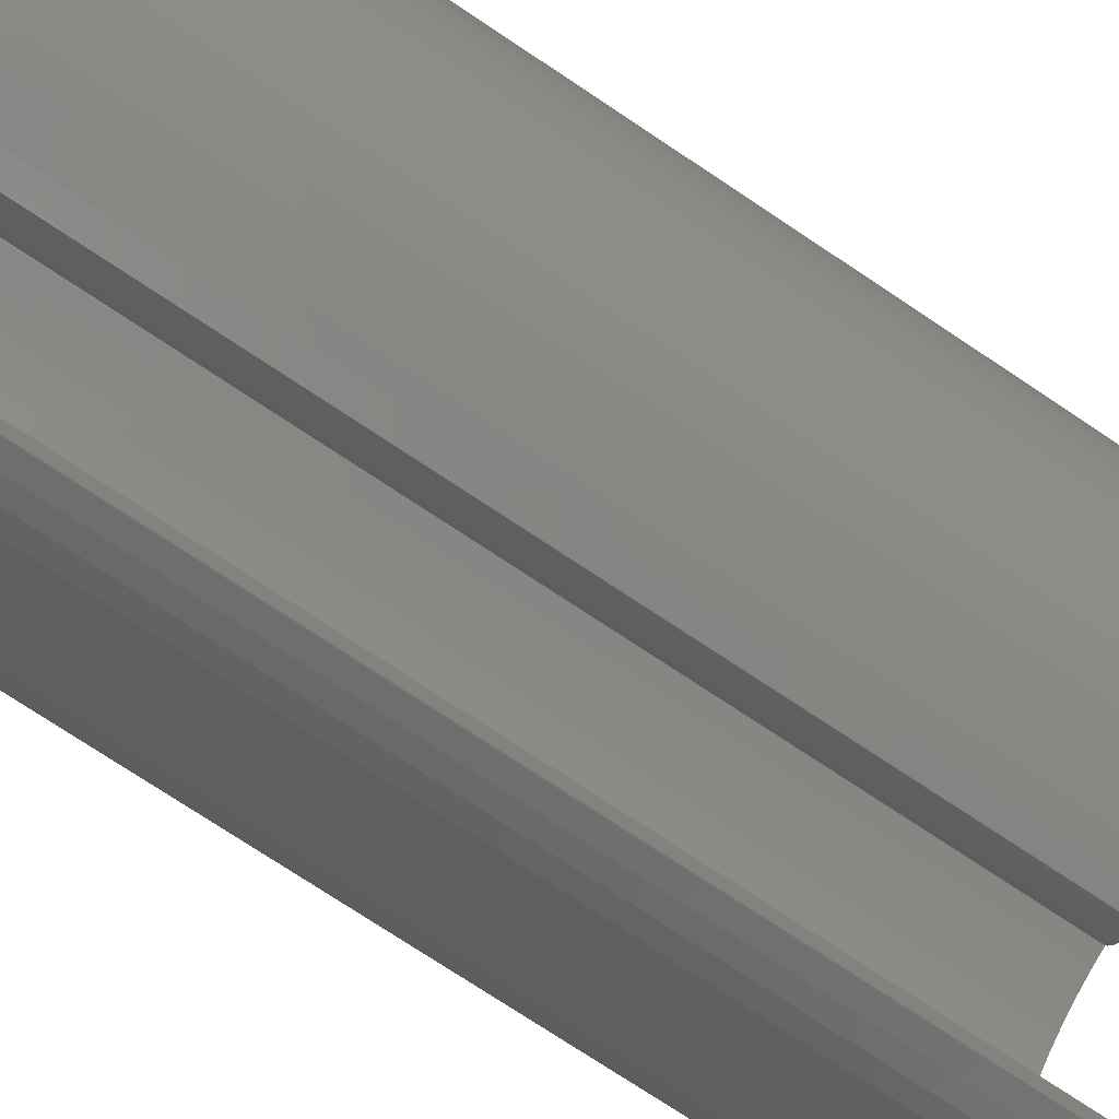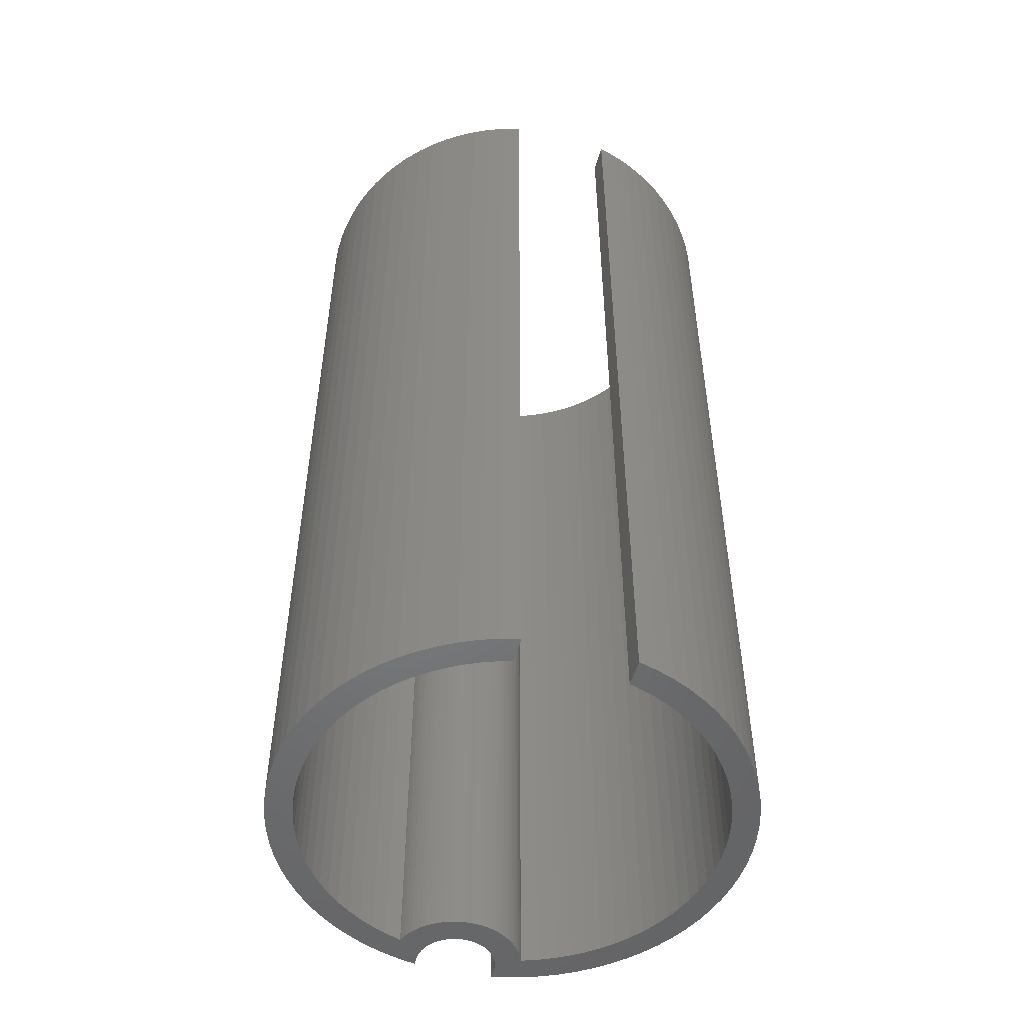
<metadata>
{"format":"stl","ext":"stl","renderer":"f3d","projection":"perspective","resolution":1024,"background":"white","views":[{"elev":-75.3,"azim":-123.6,"up":"+Y"},{"elev":-51.2,"azim":-15.2,"up":"+Z"}]}
</metadata>
<code>
# stl→obj: 432 verts, 860 faces
v 10.29 14.16 0
v 9.144 14.92 70
v 10.29 14.16 70
v 9.144 14.92 0
v -5.408 16.64 0
v -6.697 16.17 70
v -5.408 16.64 70
v -6.697 16.17 0
v -16.17 6.697 0
v -15.59 7.945 70
v -15.59 7.945 0
v -16.17 6.697 70
v 17.45 -1.373 70
v 17.5 0 0
v 17.5 0 70
v 17.45 -1.373 0
v -15.59 -7.945 0
v -16.17 -6.697 70
v -16.17 -6.697 0
v -15.59 -7.945 70
v 17.28 2.738 70
v 17.02 4.085 0
v 17.02 4.085 70
v 17.28 2.738 0
v 16.64 5.408 0
v 16.64 5.408 70
v 14.92 9.144 70
v 14.16 10.29 0
v 14.16 10.29 70
v 14.92 9.144 0
v 7.945 15.59 70
v 7.945 15.59 0
v -9.144 14.92 0
v -10.29 14.16 70
v -9.144 14.92 70
v -10.29 14.16 0
v 4 -17.03 0
v 4.085 -17.02 70
v 4 -17.03 70
v 4.085 -17.02 0
v 11.37 -13.31 0
v 12.37 -12.37 70
v 11.37 -13.31 70
v 12.37 -12.37 0
v -9.144 -14.92 0
v -7.945 -15.59 70
v -9.144 -14.92 70
v -7.945 -15.59 0
v -10.29 -14.16 0
v -10.29 -14.16 70
v 17.45 1.373 70
v 17.45 1.373 0
v 16.17 6.697 0
v 16.17 6.697 70
v 15.59 7.945 0
v 15.59 7.945 70
v 11.37 13.31 0
v 11.37 13.31 70
v 6.697 16.17 70
v 6.697 16.17 0
v 5.408 16.64 0
v 4.085 17.02 70
v 5.408 16.64 70
v 4.085 17.02 0
v -17.5 0 0
v -17.45 1.373 70
v -17.45 1.373 0
v -17.5 0 70
v -17.02 4.085 0
v -16.64 5.408 70
v -16.64 5.408 0
v -17.02 4.085 70
v -14.92 9.144 0
v -14.16 10.29 70
v -14.16 10.29 0
v -14.92 9.144 70
v -7.945 15.59 70
v -7.945 15.59 0
v 14.92 -9.144 70
v 15.59 -7.945 0
v 15.59 -7.945 70
v 14.92 -9.144 0
v 6.697 -16.17 0
v 7.945 -15.59 70
v 6.697 -16.17 70
v 7.945 -15.59 0
v 9.144 -14.92 0
v 10.29 -14.16 70
v 9.144 -14.92 70
v 10.29 -14.16 0
v -6.697 -16.17 0
v -5.408 -16.64 70
v -6.697 -16.17 70
v -5.408 -16.64 0
v -4.085 -17.02 70
v -4.085 -17.02 0
v -17.45 -1.373 0
v -17.45 -1.373 70
v -4 -14.96 0
v -4 -17.03 0
v -4.79 -14.74 0
v -5.932 -14.32 0
v -7.037 -13.81 0
v -8.099 -13.22 0
v -9.111 -12.54 0
v -10.07 -11.79 0
v -11.37 -13.31 0
v -10.96 -10.96 0
v -12.37 -12.37 0
v -11.79 -10.07 0
v -13.31 -11.37 0
v -12.54 -9.111 0
v -14.16 -10.29 0
v -13.22 -8.099 0
v -14.92 -9.144 0
v -13.81 -7.037 0
v -14.32 -5.932 0
v -14.74 -4.79 0
v -16.64 -5.408 0
v -17.02 -4.085 0
v -15.07 -3.618 0
v 2.991 16.26 0
v 3 16.5 0
v 3.536 12.96 0
v 2.963 16.03 0
v 1.948 14.22 0
v 3.247 12.7 0
v 2.939 12.45 0
v 2.917 15.8 0
v 2.853 15.57 0
v 2.772 15.35 0
v 2.673 15.14 0
v 1.763 14.07 0
v 2.612 12.24 0
v 2.558 14.93 0
v 2.427 14.74 0
v 2.281 14.55 0
v 1.567 13.94 0
v 2.27 12.04 0
v 2.121 14.38 0
v 1.362 13.83 0
v 1.913 11.88 0
v 1.148 13.73 0
v 1.545 11.74 0
v 0.9271 13.65 0
v 1.167 11.64 0
v 0.7003 13.58 0
v 0.7822 11.56 0
v 0.4693 13.54 0
v 0.3923 11.52 0
v 0.2354 13.51 0
v 0 11.5 0
v 0 13.5 0
v -0.2354 13.51 0
v -0.3923 11.52 0
v -0.4693 13.54 0
v -0.7822 11.56 0
v -0.7003 13.58 0
v -1.167 11.64 0
v -0.9271 13.65 0
v -1.545 11.74 0
v -1.148 13.73 0
v -1.913 11.88 0
v -1.362 13.83 0
v -2.27 12.04 0
v -1.567 13.94 0
v -2.612 12.24 0
v -1.763 14.07 0
v -2.939 12.45 0
v -1.948 14.22 0
v -3.247 12.7 0
v -2.121 14.38 0
v -3.536 12.96 0
v -2.281 14.55 0
v -3.802 13.25 0
v -2.427 14.74 0
v -4.045 13.56 0
v -2.558 14.93 0
v -4.263 13.89 0
v -2.673 15.14 0
v -4.455 14.23 0
v -2.772 15.35 0
v -4.619 14.59 0
v -4.687 14.77 0
v -2.853 15.57 0
v -2.917 15.8 0
v -2.963 16.03 0
v -4.085 17.02 0
v -2.991 16.26 0
v -3 16.5 0
v -3 17.23 0
v -4.79 14.74 0
v -5.932 14.32 0
v -7.037 13.81 0
v -8.099 13.22 0
v -9.111 12.54 0
v -10.07 11.79 0
v -11.37 13.31 0
v -10.96 10.96 0
v -12.37 12.37 0
v -11.79 10.07 0
v -13.31 11.37 0
v -12.54 9.111 0
v -13.22 8.099 0
v -13.81 7.037 0
v -14.32 5.932 0
v -14.74 4.79 0
v -15.07 3.618 0
v -15.31 2.425 0
v -17.28 2.738 0
v -15.45 1.216 0
v -15.5 0 0
v -15.31 -2.425 0
v -17.28 -2.738 0
v -15.45 -1.216 0
v 15.5 0 0
v 15.45 -1.216 0
v 17.28 -2.738 0
v 15.31 -2.425 0
v 17.02 -4.085 0
v 15.45 1.216 0
v 15.07 -3.618 0
v 16.64 -5.408 0
v 14.74 -4.79 0
v 16.17 -6.697 0
v 15.31 2.425 0
v 14.32 -5.932 0
v 15.07 3.618 0
v 13.81 -7.037 0
v 13.22 -8.099 0
v 14.16 -10.29 0
v 12.54 -9.111 0
v 13.31 -11.37 0
v 11.79 -10.07 0
v 10.96 -10.96 0
v 10.07 -11.79 0
v 9.111 -12.54 0
v 8.099 -13.22 0
v 7.037 -13.81 0
v 5.932 -14.32 0
v 5.408 -16.64 0
v 4.79 -14.74 0
v 4 -14.96 0
v 14.74 4.79 0
v 14.32 5.932 0
v 13.81 7.037 0
v 13.22 8.099 0
v 12.54 9.111 0
v 13.31 11.37 0
v 11.79 10.07 0
v 12.37 12.37 0
v 10.96 10.96 0
v 10.07 11.79 0
v 9.111 12.54 0
v 8.099 13.22 0
v 7.037 13.81 0
v 5.932 14.32 0
v 4.79 14.74 0
v 4.687 14.77 0
v 4.619 14.59 0
v 4.455 14.23 0
v 4.263 13.89 0
v 4.045 13.56 0
v 3.802 13.25 0
v 3 17.23 0
v -14.92 -9.144 70
v -14.16 -10.29 70
v -13.31 -11.37 70
v 13.31 11.37 70
v 12.37 12.37 70
v 3 17.23 70
v -4.085 17.02 70
v -3 16.5 70
v -3 17.23 70
v -3.536 12.96 70
v -3.247 12.7 70
v -3.802 13.25 70
v -4.045 13.56 70
v -4.687 14.77 70
v -4.263 13.89 70
v -4.455 14.23 70
v -4.619 14.59 70
v -4.79 14.74 70
v -5.932 14.32 70
v -7.037 13.81 70
v -8.099 13.22 70
v -9.111 12.54 70
v -10.07 11.79 70
v -11.37 13.31 70
v -10.96 10.96 70
v -12.37 12.37 70
v -11.79 10.07 70
v -13.31 11.37 70
v -12.54 9.111 70
v -13.22 8.099 70
v -13.81 7.037 70
v -14.32 5.932 70
v -14.74 4.79 70
v -15.07 3.618 70
v 15.5 0 70
v 15.45 1.216 70
v 15.31 2.425 70
v 15.45 -1.216 70
v 15.07 3.618 70
v 17.28 -2.738 70
v 14.74 4.79 70
v 15.31 -2.425 70
v 14.32 5.932 70
v 17.02 -4.085 70
v 15.07 -3.618 70
v 13.81 7.037 70
v 13.22 8.099 70
v 12.54 9.111 70
v 11.79 10.07 70
v 10.96 10.96 70
v 10.07 11.79 70
v 9.111 12.54 70
v 8.099 13.22 70
v 7.037 13.81 70
v 5.932 14.32 70
v 4.79 14.74 70
v 4.687 14.77 70
v 2.772 15.35 70
v 4.619 14.59 70
v 2.963 16.03 70
v 2.853 15.57 70
v 2.917 15.8 70
v 4.455 14.23 70
v 2.673 15.14 70
v 4.263 13.89 70
v 2.558 14.93 70
v 3 16.5 70
v 2.991 16.26 70
v 4.045 13.56 70
v 2.427 14.74 70
v 3.802 13.25 70
v 2.281 14.55 70
v 3.536 12.96 70
v 2.121 14.38 70
v 3.247 12.7 70
v 1.948 14.22 70
v 2.939 12.45 70
v 1.763 14.07 70
v 2.612 12.24 70
v 1.567 13.94 70
v 2.27 12.04 70
v 1.362 13.83 70
v 1.913 11.88 70
v 1.148 13.73 70
v 1.545 11.74 70
v 0.9271 13.65 70
v 1.167 11.64 70
v 0.7003 13.58 70
v 0.7822 11.56 70
v 0.4693 13.54 70
v 0.3923 11.52 70
v 0.2354 13.51 70
v 0 13.5 70
v 0 11.5 70
v -0.2354 13.51 70
v -0.3923 11.52 70
v -0.4693 13.54 70
v -0.7822 11.56 70
v -0.7003 13.58 70
v -1.167 11.64 70
v -0.9271 13.65 70
v -1.545 11.74 70
v -1.148 13.73 70
v -1.913 11.88 70
v -1.362 13.83 70
v -2.27 12.04 70
v -1.567 13.94 70
v -2.612 12.24 70
v -1.763 14.07 70
v -2.939 12.45 70
v -1.948 14.22 70
v -2.121 14.38 70
v -2.281 14.55 70
v -2.427 14.74 70
v -2.558 14.93 70
v -2.673 15.14 70
v -2.772 15.35 70
v -2.853 15.57 70
v -2.917 15.8 70
v -2.963 16.03 70
v -2.991 16.26 70
v 16.64 -5.408 70
v 14.74 -4.79 70
v 16.17 -6.697 70
v 14.32 -5.932 70
v 13.81 -7.037 70
v 13.22 -8.099 70
v 14.16 -10.29 70
v 12.54 -9.111 70
v 13.31 -11.37 70
v 11.79 -10.07 70
v 10.96 -10.96 70
v 10.07 -11.79 70
v 9.111 -12.54 70
v 8.099 -13.22 70
v 7.037 -13.81 70
v 5.932 -14.32 70
v 5.408 -16.64 70
v 4.79 -14.74 70
v 4 -14.96 70
v -4 -14.96 70
v -4 -17.03 70
v -4.79 -14.74 70
v -5.932 -14.32 70
v -7.037 -13.81 70
v -8.099 -13.22 70
v -9.111 -12.54 70
v -10.07 -11.79 70
v -11.37 -13.31 70
v -10.96 -10.96 70
v -12.37 -12.37 70
v -11.79 -10.07 70
v -12.54 -9.111 70
v -13.22 -8.099 70
v -13.81 -7.037 70
v -14.32 -5.932 70
v -14.74 -4.79 70
v -16.64 -5.408 70
v -15.07 -3.618 70
v -17.02 -4.085 70
v -15.31 -2.425 70
v -17.28 -2.738 70
v -15.45 -1.216 70
v -15.5 0 70
v -15.31 2.425 70
v -17.28 2.738 70
v -15.45 1.216 70
f 1 2 3
f 2 1 4
f 5 6 7
f 6 5 8
f 9 10 11
f 10 9 12
f 13 14 15
f 14 13 16
f 17 18 19
f 18 17 20
f 21 22 23
f 22 21 24
f 23 25 26
f 25 23 22
f 27 28 29
f 28 27 30
f 4 31 2
f 31 4 32
f 33 34 35
f 34 33 36
f 37 38 39
f 38 37 40
f 41 42 43
f 42 41 44
f 45 46 47
f 46 45 48
f 49 47 50
f 47 49 45
f 51 24 21
f 24 51 52
f 26 53 54
f 53 26 25
f 54 55 56
f 55 54 53
f 56 30 27
f 30 56 55
f 57 3 58
f 3 57 1
f 32 59 31
f 59 32 60
f 61 62 63
f 62 61 64
f 65 66 67
f 66 65 68
f 69 70 71
f 70 69 72
f 73 74 75
f 74 73 76
f 8 77 6
f 77 8 78
f 78 35 77
f 35 78 33
f 15 52 51
f 52 15 14
f 79 80 81
f 80 79 82
f 83 84 85
f 84 83 86
f 87 88 89
f 88 87 90
f 86 89 84
f 89 86 87
f 91 92 93
f 92 91 94
f 94 95 92
f 95 94 96
f 48 93 46
f 93 48 91
f 97 68 65
f 68 97 98
f 96 99 100
f 94 99 96
f 99 94 101
f 94 102 101
f 91 102 94
f 91 103 102
f 48 103 91
f 48 104 103
f 45 104 48
f 104 45 105
f 49 105 45
f 105 49 106
f 107 106 49
f 106 107 108
f 109 108 107
f 108 109 110
f 111 110 109
f 110 111 112
f 113 112 111
f 112 113 114
f 115 114 113
f 114 115 116
f 17 116 115
f 116 17 117
f 19 117 17
f 117 19 118
f 119 118 19
f 120 121 119
f 118 119 121
f 64 122 123
f 124 125 122
f 126 127 128
f 124 129 125
f 124 130 129
f 124 131 130
f 124 132 131
f 133 128 134
f 124 135 132
f 124 136 135
f 124 137 136
f 138 134 139
f 124 140 137
f 127 126 140
f 141 139 142
f 128 133 126
f 134 138 133
f 143 142 144
f 139 141 138
f 145 144 146
f 142 143 141
f 144 145 143
f 147 146 148
f 146 147 145
f 148 149 147
f 150 149 148
f 150 151 149
f 152 151 150
f 152 153 151
f 152 154 153
f 155 154 152
f 155 156 154
f 157 156 155
f 156 157 158
f 159 158 157
f 158 159 160
f 161 160 159
f 160 161 162
f 163 162 161
f 162 163 164
f 165 164 163
f 164 165 166
f 167 166 165
f 166 167 168
f 169 168 167
f 168 169 170
f 171 170 169
f 170 171 172
f 173 172 171
f 172 173 174
f 175 174 173
f 174 175 176
f 177 176 175
f 176 177 178
f 179 178 177
f 178 179 180
f 181 180 179
f 180 181 182
f 183 182 181
f 184 182 183
f 182 184 185
f 185 184 186
f 186 184 187
f 188 187 184
f 187 188 189
f 189 188 190
f 190 188 191
f 5 184 192
f 184 5 188
f 193 5 192
f 193 8 5
f 194 8 193
f 194 78 8
f 195 78 194
f 33 195 196
f 195 33 78
f 36 196 197
f 196 36 33
f 198 197 199
f 197 198 36
f 200 199 201
f 199 200 198
f 202 201 203
f 75 203 204
f 201 202 200
f 73 204 205
f 203 75 202
f 11 205 206
f 9 206 207
f 204 73 75
f 71 207 208
f 69 208 209
f 210 209 211
f 205 11 73
f 67 211 212
f 121 120 213
f 214 213 120
f 206 9 11
f 213 214 215
f 207 71 9
f 97 215 214
f 208 69 71
f 215 97 212
f 209 210 69
f 65 212 97
f 211 67 210
f 212 65 67
f 216 14 16
f 217 16 218
f 14 216 52
f 219 218 220
f 221 52 216
f 222 220 223
f 52 221 24
f 224 223 225
f 226 24 221
f 227 225 80
f 24 226 22
f 228 22 226
f 16 217 216
f 218 219 217
f 220 222 219
f 229 80 82
f 223 224 222
f 225 227 224
f 230 82 231
f 80 229 227
f 232 231 233
f 82 230 229
f 231 232 230
f 234 233 44
f 233 234 232
f 235 44 41
f 44 235 234
f 236 41 90
f 41 236 235
f 237 90 87
f 90 237 236
f 87 238 237
f 86 238 87
f 86 239 238
f 83 239 86
f 83 240 239
f 241 240 83
f 241 242 240
f 243 241 40
f 243 40 37
f 241 243 242
f 22 228 25
f 244 25 228
f 25 244 53
f 245 53 244
f 53 245 55
f 246 55 245
f 55 246 30
f 247 30 246
f 30 247 28
f 248 28 247
f 28 248 249
f 250 249 248
f 249 250 251
f 252 251 250
f 251 252 57
f 253 57 252
f 57 253 1
f 254 1 253
f 1 254 4
f 255 4 254
f 255 32 4
f 256 32 255
f 256 60 32
f 257 60 256
f 257 61 60
f 258 61 257
f 259 61 258
f 122 260 261
f 122 259 260
f 122 261 262
f 259 64 61
f 122 262 263
f 122 263 264
f 122 264 124
f 140 124 127
f 122 64 259
f 64 123 265
f 113 266 115
f 266 113 267
f 111 267 113
f 267 111 268
f 115 20 17
f 20 115 266
f 269 251 270
f 251 269 249
f 251 58 270
f 58 251 57
f 60 63 59
f 63 60 61
f 64 271 62
f 271 64 265
f 272 273 274
f 273 275 276
f 273 277 275
f 273 278 277
f 273 272 279
f 273 280 278
f 273 281 280
f 273 282 281
f 273 279 282
f 7 279 272
f 279 7 283
f 7 284 283
f 6 284 7
f 6 285 284
f 77 285 6
f 77 286 285
f 35 286 77
f 286 35 287
f 34 287 35
f 287 34 288
f 289 288 34
f 288 289 290
f 291 290 289
f 290 291 292
f 293 292 291
f 292 293 294
f 74 294 293
f 294 74 295
f 76 295 74
f 295 76 296
f 10 296 76
f 296 10 297
f 12 297 10
f 297 12 298
f 70 298 12
f 72 299 70
f 298 70 299
f 300 15 51
f 301 51 21
f 15 300 13
f 302 21 23
f 303 13 300
f 304 23 26
f 13 303 305
f 306 26 54
f 307 305 303
f 308 54 56
f 305 307 309
f 310 309 307
f 51 301 300
f 21 302 301
f 23 304 302
f 311 56 27
f 26 306 304
f 54 308 306
f 312 27 29
f 56 311 308
f 313 29 269
f 27 312 311
f 29 313 312
f 314 269 270
f 269 314 313
f 315 270 58
f 270 315 314
f 316 58 3
f 58 316 315
f 317 3 2
f 3 317 316
f 2 318 317
f 31 318 2
f 31 319 318
f 59 319 31
f 59 320 319
f 63 320 59
f 63 321 320
f 63 322 321
f 323 324 322
f 62 322 63
f 325 322 62
f 326 322 327
f 323 322 326
f 324 323 328
f 328 329 330
f 331 330 329
f 332 62 271
f 333 62 332
f 325 62 333
f 322 325 327
f 329 328 323
f 330 331 334
f 335 334 331
f 334 335 336
f 337 336 335
f 336 337 338
f 339 338 337
f 338 339 340
f 341 340 339
f 340 341 342
f 343 342 341
f 342 343 344
f 345 344 343
f 344 345 346
f 347 346 345
f 346 347 348
f 349 348 347
f 348 349 350
f 351 350 349
f 350 351 352
f 353 352 351
f 352 353 354
f 355 354 353
f 355 356 354
f 357 356 355
f 358 356 357
f 358 359 356
f 360 359 358
f 360 361 359
f 362 361 360
f 363 362 364
f 362 363 361
f 365 364 366
f 367 366 368
f 364 365 363
f 369 368 370
f 366 367 365
f 371 370 372
f 373 372 374
f 368 369 367
f 375 374 376
f 276 376 377
f 370 371 369
f 276 377 378
f 276 378 379
f 276 379 380
f 372 373 371
f 276 380 381
f 276 381 382
f 276 382 383
f 276 383 384
f 374 375 373
f 276 384 385
f 276 385 386
f 276 386 273
f 376 276 375
f 309 310 387
f 388 387 310
f 387 388 389
f 390 389 388
f 389 390 81
f 391 81 390
f 81 391 79
f 392 79 391
f 79 392 393
f 394 393 392
f 393 394 395
f 396 395 394
f 395 396 42
f 397 42 396
f 42 397 43
f 398 43 397
f 43 398 88
f 399 88 398
f 88 399 89
f 400 89 399
f 400 84 89
f 401 84 400
f 401 85 84
f 402 85 401
f 402 403 85
f 404 403 402
f 405 403 404
f 403 405 38
f 38 405 39
f 406 95 407
f 92 406 408
f 406 92 95
f 409 92 408
f 409 93 92
f 410 93 409
f 410 46 93
f 411 46 410
f 47 411 412
f 411 47 46
f 50 412 413
f 412 50 47
f 414 413 415
f 413 414 50
f 416 415 417
f 415 416 414
f 268 417 418
f 267 418 419
f 417 268 416
f 266 419 420
f 418 267 268
f 20 420 421
f 18 421 422
f 419 266 267
f 423 422 424
f 425 424 426
f 427 426 428
f 420 20 266
f 98 428 429
f 299 72 430
f 431 430 72
f 421 18 20
f 430 431 432
f 422 423 18
f 66 432 431
f 424 425 423
f 432 66 429
f 426 427 425
f 68 429 66
f 428 98 427
f 429 68 98
f 67 431 210
f 431 67 66
f 71 12 9
f 12 71 70
f 210 72 69
f 72 210 431
f 11 76 73
f 76 11 10
f 202 291 200
f 291 202 293
f 75 293 202
f 293 75 74
f 191 272 274
f 272 191 188
f 188 7 272
f 7 188 5
f 198 291 289
f 291 198 200
f 309 218 305
f 218 309 220
f 305 16 13
f 16 305 218
f 387 220 309
f 220 387 223
f 81 225 389
f 225 81 80
f 393 82 79
f 82 393 231
f 241 85 403
f 85 241 83
f 40 403 38
f 403 40 241
f 90 43 88
f 43 90 41
f 109 414 416
f 414 109 107
f 107 50 414
f 50 107 49
f 214 98 97
f 98 214 427
f 120 427 214
f 427 120 425
f 19 423 119
f 423 19 18
f 119 425 120
f 425 119 423
f 109 268 111
f 268 109 416
f 29 249 269
f 249 29 28
f 36 289 34
f 289 36 198
f 389 223 387
f 223 389 225
f 42 233 395
f 233 42 44
f 395 231 393
f 231 395 233
f 96 407 95
f 407 96 100
f 216 301 221
f 301 216 300
f 253 315 316
f 315 253 252
f 199 288 290
f 288 199 197
f 193 283 284
f 283 193 192
f 244 308 245
f 308 244 306
f 258 320 321
f 320 258 257
f 296 204 295
f 204 296 205
f 432 209 430
f 209 432 211
f 230 391 229
f 391 230 392
f 242 405 404
f 405 242 243
f 235 398 397
f 398 235 236
f 224 310 222
f 310 224 388
f 101 409 408
f 409 101 102
f 103 411 410
f 411 103 104
f 221 302 226
f 302 221 301
f 245 311 246
f 311 245 308
f 246 312 247
f 312 246 311
f 259 321 322
f 321 259 258
f 254 316 317
f 316 254 253
f 257 319 320
f 319 257 256
f 255 317 318
f 317 255 254
f 292 199 290
f 199 292 201
f 297 205 296
f 205 297 206
f 299 207 298
f 207 299 208
f 195 285 286
f 285 195 194
f 197 287 288
f 287 197 196
f 192 279 283
f 279 192 184
f 238 401 400
f 401 238 239
f 236 399 398
f 399 236 237
f 237 400 399
f 400 237 238
f 234 394 232
f 394 234 396
f 232 392 230
f 392 232 394
f 106 415 413
f 415 106 108
f 104 412 411
f 412 104 105
f 415 110 417
f 110 415 108
f 420 117 421
f 117 420 116
f 422 121 424
f 121 422 118
f 426 215 428
f 215 426 213
f 421 118 422
f 118 421 117
f 250 315 252
f 315 250 314
f 247 313 248
f 313 247 312
f 248 314 250
f 314 248 313
f 256 318 319
f 318 256 255
f 429 211 432
f 211 429 212
f 430 208 299
f 208 430 209
f 298 206 297
f 206 298 207
f 194 284 285
f 284 194 193
f 196 286 287
f 286 196 195
f 219 303 217
f 303 219 307
f 240 404 402
f 404 240 242
f 235 396 234
f 396 235 397
f 239 402 401
f 402 239 240
f 227 388 224
f 388 227 390
f 222 307 219
f 307 222 310
f 217 300 216
f 300 217 303
f 99 408 406
f 408 99 101
f 102 410 409
f 410 102 103
f 105 413 412
f 413 105 106
f 418 114 419
f 114 418 112
f 419 116 420
f 116 419 114
f 424 213 426
f 213 424 121
f 428 212 429
f 212 428 215
f 228 306 244
f 306 228 304
f 226 304 228
f 304 226 302
f 295 203 294
f 203 295 204
f 294 201 292
f 201 294 203
f 229 390 227
f 390 229 391
f 417 112 418
f 112 417 110
f 407 99 406
f 99 407 100
f 37 405 243
f 405 37 39
f 273 191 274
f 191 273 190
f 123 271 265
f 271 123 332
f 324 259 322
f 259 324 260
f 157 361 363
f 361 157 155
f 173 276 275
f 276 173 171
f 152 356 359
f 356 152 150
f 338 264 336
f 264 338 124
f 150 354 356
f 354 150 148
f 134 342 344
f 342 134 128
f 142 346 348
f 346 142 139
f 155 359 361
f 359 155 152
f 163 367 369
f 367 163 161
f 159 363 365
f 363 159 157
f 167 371 373
f 371 167 165
f 177 280 179
f 280 177 278
f 181 282 183
f 282 181 281
f 334 262 330
f 262 334 263
f 144 348 350
f 348 144 142
f 148 352 354
f 352 148 146
f 127 338 340
f 338 127 124
f 128 340 342
f 340 128 127
f 139 344 346
f 344 139 134
f 161 365 367
f 365 161 159
f 165 369 371
f 369 165 163
f 169 373 375
f 373 169 167
f 183 279 184
f 279 183 282
f 179 281 181
f 281 179 280
f 175 278 177
f 278 175 277
f 173 277 175
f 277 173 275
f 328 260 324
f 260 328 261
f 146 350 352
f 350 146 144
f 171 375 276
f 375 171 169
f 336 263 334
f 263 336 264
f 330 261 328
f 261 330 262
f 153 360 358
f 360 153 154
f 383 186 384
f 186 383 185
f 135 329 132
f 329 135 331
f 145 353 351
f 353 145 147
f 140 341 339
f 341 140 126
f 130 327 129
f 327 130 326
f 160 368 366
f 368 160 162
f 122 332 123
f 332 122 333
f 141 349 347
f 349 141 143
f 140 337 137
f 337 140 339
f 170 377 376
f 377 170 172
f 166 374 372
f 374 166 168
f 164 372 370
f 372 164 166
f 156 364 362
f 364 156 158
f 381 182 382
f 182 381 180
f 151 358 357
f 358 151 153
f 147 355 353
f 355 147 149
f 143 351 349
f 351 143 145
f 133 345 343
f 345 133 138
f 138 347 345
f 347 138 141
f 137 335 136
f 335 137 337
f 131 326 130
f 326 131 323
f 132 323 131
f 323 132 329
f 129 325 125
f 325 129 327
f 125 333 122
f 333 125 325
f 168 376 374
f 376 168 170
f 162 370 368
f 370 162 164
f 158 366 364
f 366 158 160
f 154 362 360
f 362 154 156
f 379 178 380
f 178 379 176
f 377 174 378
f 174 377 172
f 380 180 381
f 180 380 178
f 382 185 383
f 185 382 182
f 384 187 385
f 187 384 186
f 386 190 273
f 190 386 189
f 149 357 355
f 357 149 151
f 126 343 341
f 343 126 133
f 136 331 135
f 331 136 335
f 378 176 379
f 176 378 174
f 385 189 386
f 189 385 187

</code>
